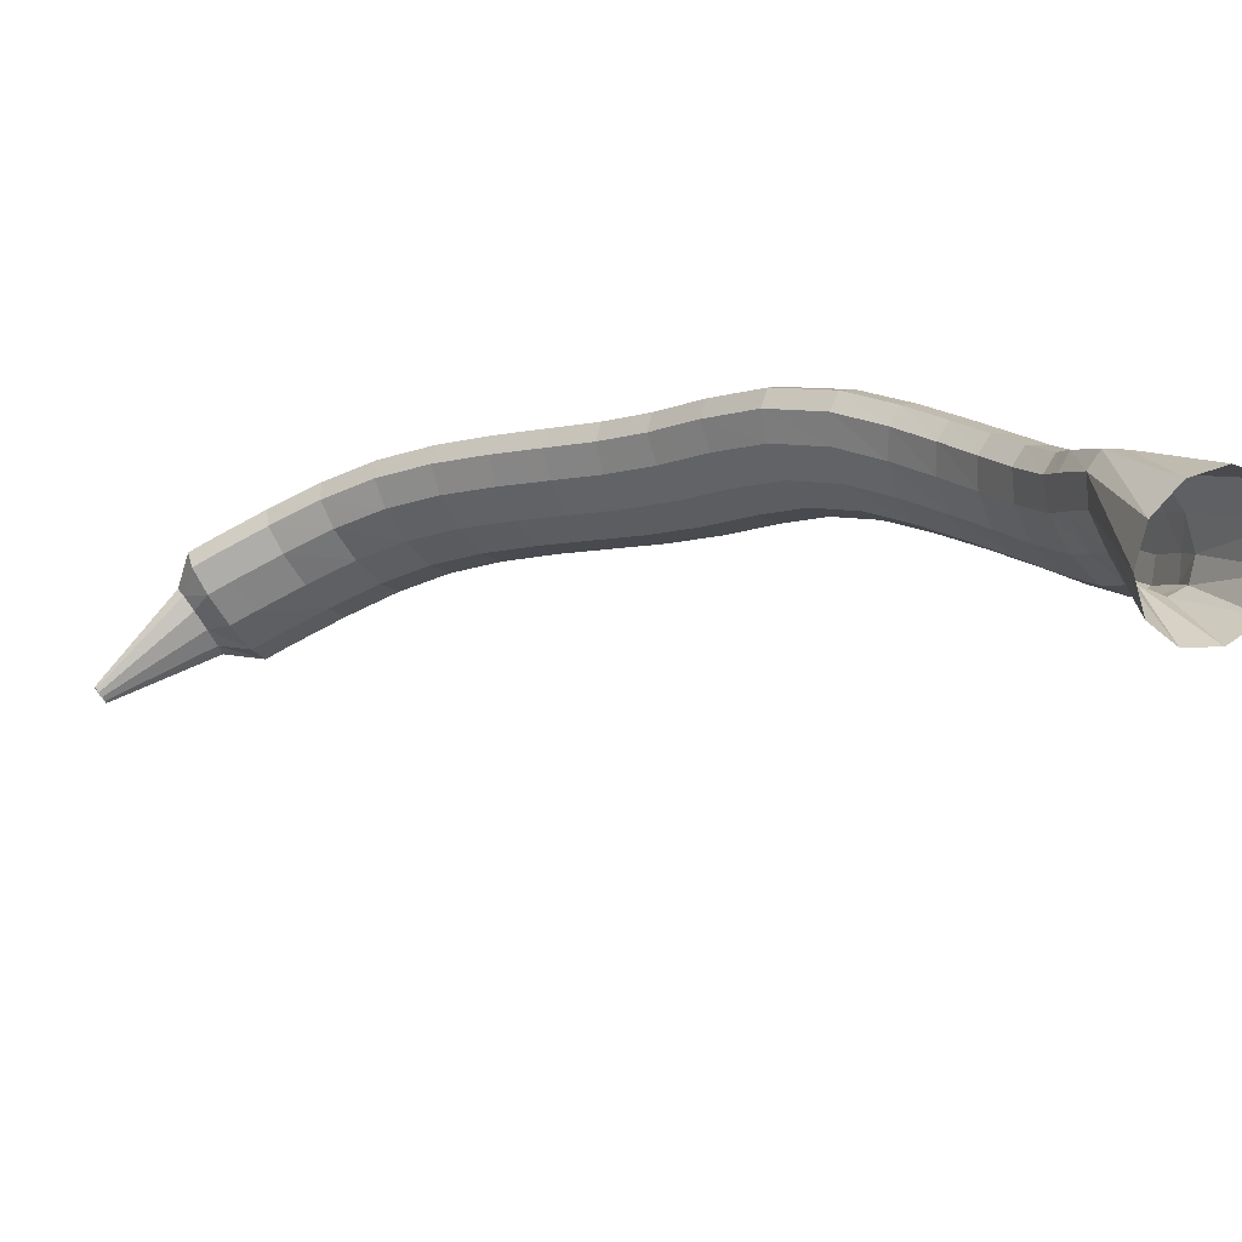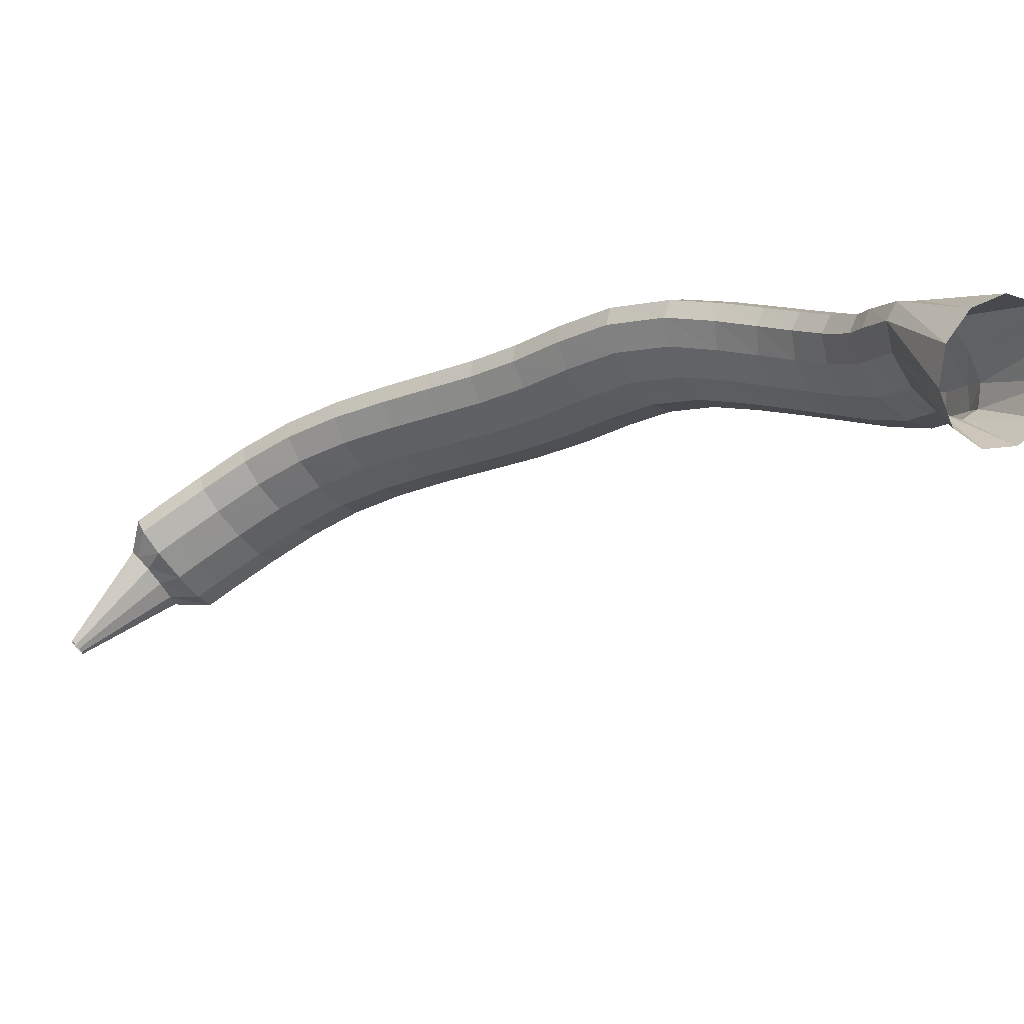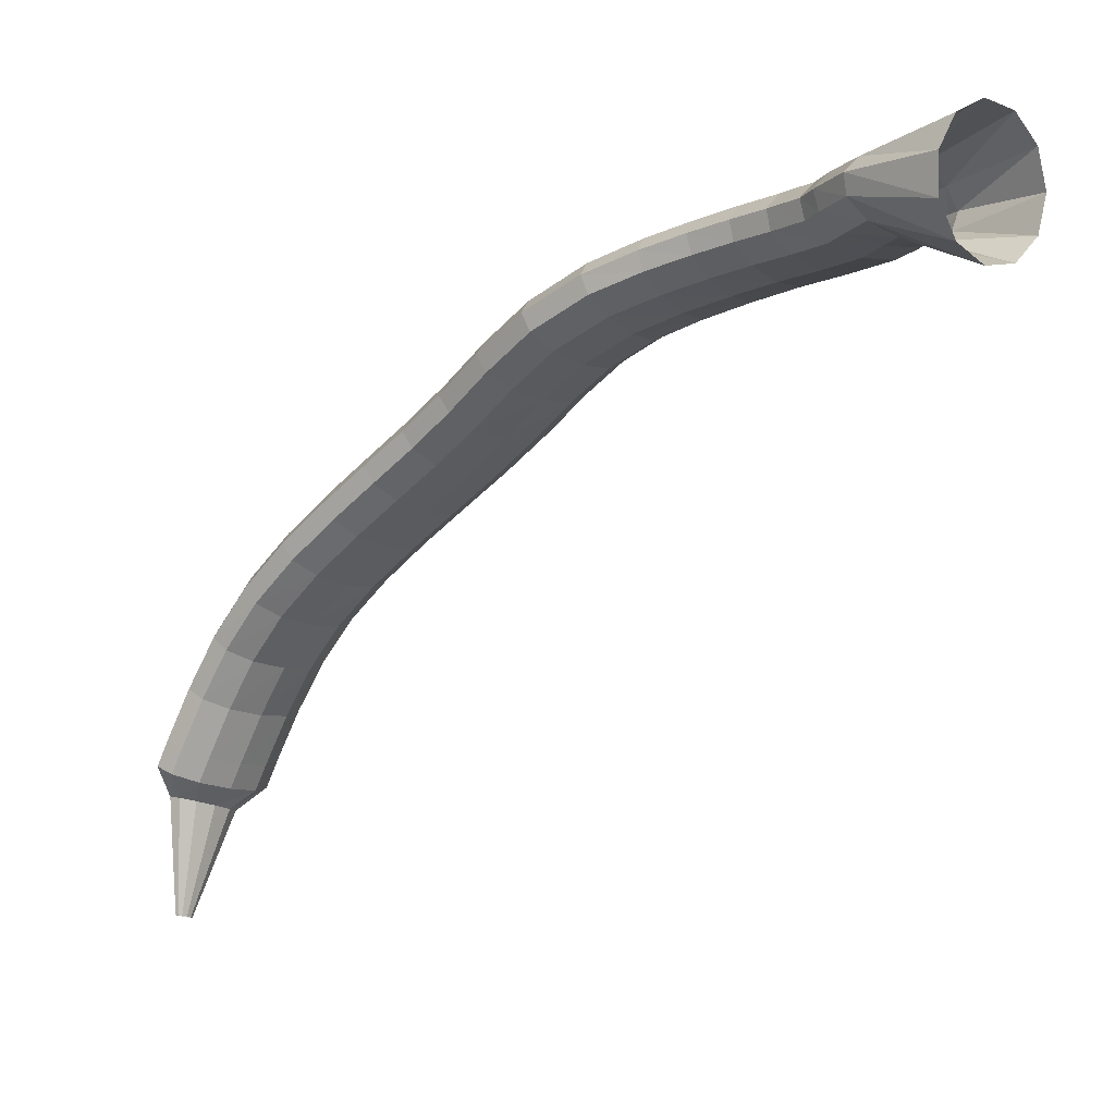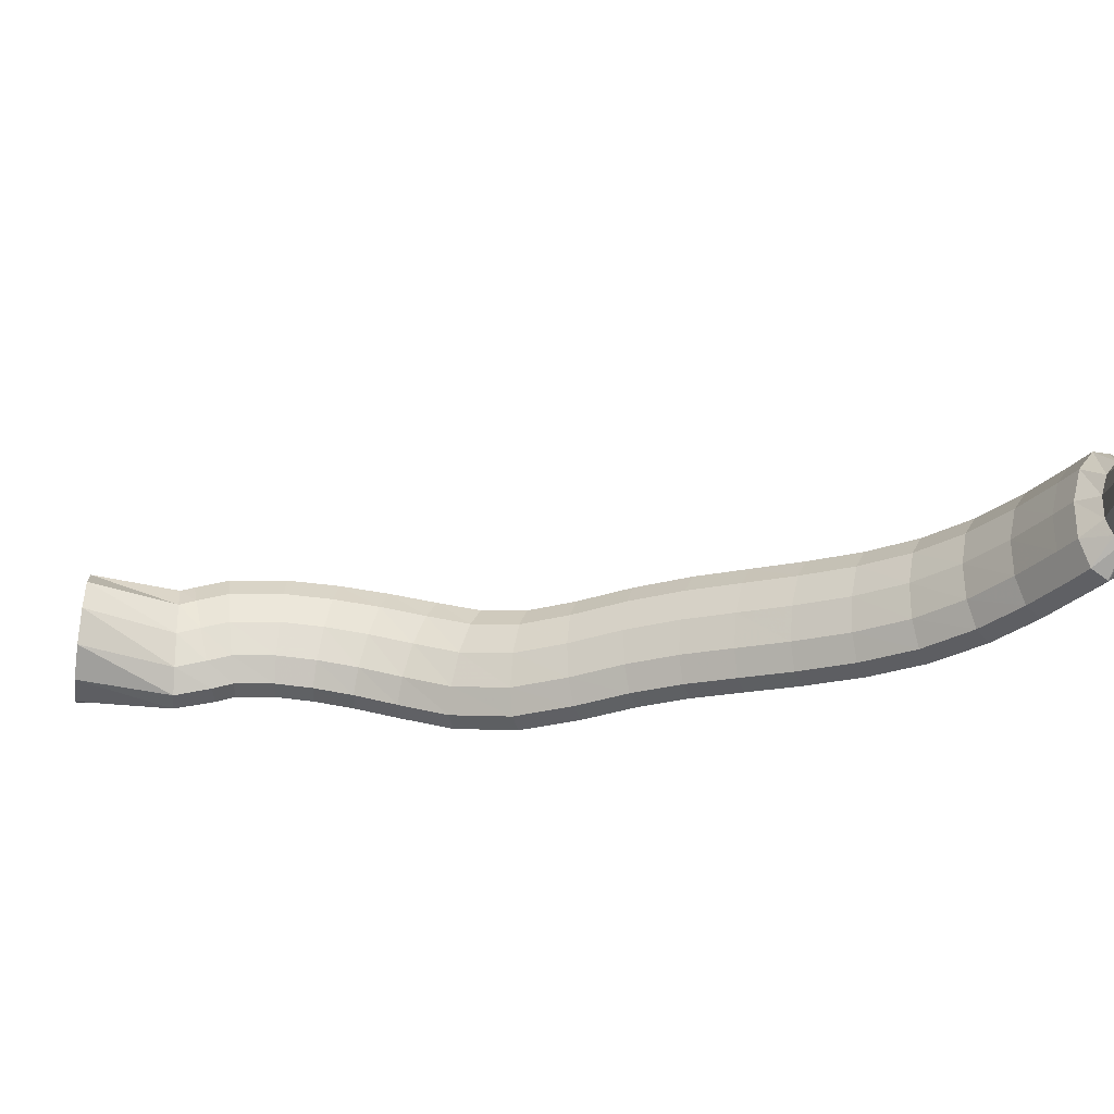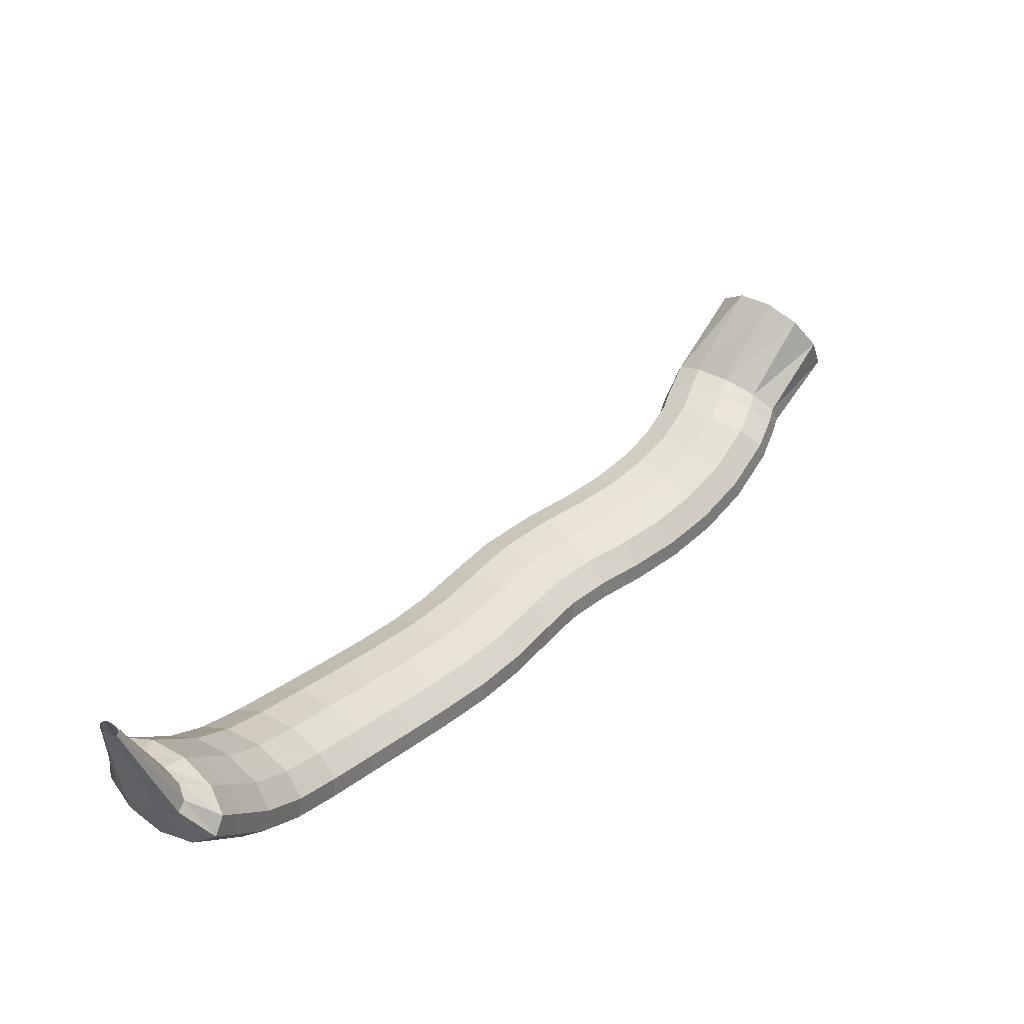
<metadata>
{"format":"obj","ext":"obj","renderer":"f3d","projection":"perspective","resolution":1024,"background":"white","views":[{"elev":72.3,"azim":41.7,"up":"+Y"},{"elev":67.6,"azim":34.7,"up":"+Y"},{"elev":79.0,"azim":-1.4,"up":"+Y"},{"elev":55.9,"azim":-129.7,"up":"+Z"},{"elev":59.5,"azim":-6.9,"up":"+Z"}]}
</metadata>
<code>
g tube1
v 92.95 97.59 134.4
v 93.18 97.26 134.4
v 93.25 96.95 134.4
v 93.14 96.76 134.4
v 92.89 96.76 134.4
v 92.56 96.94 134.3
v 92.28 97.24 134.3
v 92.12 97.58 134.2
v 92.14 97.84 134.2
v 92.33 97.94 134.3
v 92.63 97.85 134.3
v 92.95 97.59 134.4
v 95.11 98.1 126.2
v 96.03 96.76 126.4
v 96.33 95.51 126.4
v 95.89 94.77 126.3
v 94.88 94.75 126.1
v 93.59 95.47 125.8
v 92.45 96.7 125.6
v 91.82 98.05 125.5
v 91.89 99.09 125.6
v 92.64 99.49 125.7
v 93.84 99.12 126
v 95.11 98.1 126.2
v 96.39 99.14 125.1
v 98 96.94 125.1
v 98.6 94.94 124.6
v 98.01 93.78 124
v 96.41 93.83 123.3
v 94.3 95.08 122.9
v 92.37 97.12 122.7
v 91.21 99.31 123
v 91.21 101 123.5
v 92.35 101.5 124.2
v 94.28 100.9 124.8
v 96.39 99.14 125.1
v 97.19 99.89 123.4
v 98.84 97.72 123.3
v 99.5 95.76 122.7
v 98.95 94.65 122
v 97.38 94.72 121.3
v 95.28 95.97 120.8
v 93.33 98 120.7
v 92.13 100.1 121
v 92.07 101.8 121.7
v 93.17 102.3 122.5
v 95.08 101.6 123.1
v 97.19 99.89 123.4
v 98.9 101.4 120
v 100.6 99.24 119.8
v 101.3 97.32 119.2
v 100.8 96.25 118.3
v 99.26 96.36 117.5
v 97.16 97.61 117
v 95.18 99.61 117
v 93.94 101.7 117.4
v 93.83 103.3 118.2
v 94.88 103.8 119
v 96.78 103.1 119.7
v 98.9 101.4 120
v 100.8 103.4 116.8
v 102.6 101.3 116.5
v 103.4 99.48 115.8
v 103 98.5 114.8
v 101.5 98.67 113.9
v 99.48 99.94 113.3
v 97.46 101.9 113.3
v 96.12 103.9 113.8
v 95.9 105.4 114.8
v 96.86 105.8 115.8
v 98.7 105.1 116.5
v 100.8 103.4 116.8
v 103.1 105.8 114.1
v 104.9 103.7 113.8
v 105.8 101.9 113
v 105.5 101 111.9
v 104.1 101.3 110.8
v 102.1 102.7 110.2
v 100.1 104.6 110.1
v 98.75 106.6 110.7
v 98.44 108 111.7
v 99.29 108.3 112.8
v 101 107.5 113.7
v 103.1 105.8 114.1
v 105.8 108.3 111.7
v 107.6 106.2 111.5
v 108.5 104.5 110.6
v 108.3 103.6 109.5
v 107 104 108.3
v 105.1 105.4 107.6
v 103.2 107.5 107.4
v 101.8 109.5 108
v 101.4 110.8 109
v 102.2 111.1 110.2
v 103.8 110.1 111.2
v 105.8 108.3 111.7
v 108.9 110.9 109.5
v 110.6 108.8 109.3
v 111.5 107.1 108.5
v 111.3 106.3 107.3
v 110.1 106.7 106.1
v 108.3 108.2 105.3
v 106.4 110.3 105.1
v 105 112.3 105.6
v 104.7 113.6 106.7
v 105.4 113.8 108
v 106.9 112.8 109
v 108.9 110.9 109.5
v 111.8 113.5 107.6
v 113.5 111.3 107.3
v 114.5 109.6 106.5
v 114.3 108.9 105.3
v 113.1 109.3 104.1
v 111.3 110.8 103.2
v 109.4 112.9 103.1
v 108.1 114.9 103.7
v 107.7 116.2 104.7
v 108.3 116.3 106
v 109.9 115.3 107.1
v 111.8 113.5 107.6
v 114.8 116.1 105.7
v 116.6 114 105.4
v 117.6 112.3 104.5
v 117.4 111.6 103.3
v 116.3 112 102.1
v 114.4 113.5 101.3
v 112.4 115.5 101.2
v 111 117.4 101.8
v 110.5 118.7 102.9
v 111.2 118.8 104.2
v 112.8 117.9 105.2
v 114.8 116.1 105.7
v 117.6 118.9 103.7
v 119.5 117 103.4
v 120.6 115.4 102.5
v 120.5 114.7 101.2
v 119.3 115.1 100
v 117.3 116.4 99.32
v 115.2 118.3 99.3
v 113.7 120.2 99.97
v 113.2 121.4 101.1
v 113.9 121.5 102.4
v 115.5 120.6 103.4
v 117.6 118.9 103.7
v 120.3 122.1 101.9
v 122.2 120.2 101.5
v 123.3 118.6 100.5
v 123.3 117.9 99.25
v 122 118.3 98.07
v 120.1 119.7 97.37
v 117.9 121.5 97.36
v 116.4 123.3 98.05
v 115.8 124.5 99.22
v 116.5 124.6 100.5
v 118.1 123.7 101.5
v 120.3 122.1 101.9
v 123 125 100.2
v 124.8 123 99.96
v 125.8 121.4 99.03
v 125.8 120.7 97.74
v 124.7 121.2 96.49
v 122.9 122.7 95.68
v 120.9 124.8 95.56
v 119.5 126.7 96.17
v 118.9 127.9 97.33
v 119.5 127.9 98.65
v 121 126.9 99.73
v 123 125 100.2
v 126.2 127.6 98.89
v 127.7 125.3 98.72
v 128.6 123.6 97.85
v 128.6 123 96.54
v 127.7 123.6 95.21
v 126.2 125.4 94.29
v 124.6 127.7 94.07
v 123.3 129.7 94.61
v 122.9 131 95.75
v 123.3 130.9 97.12
v 124.6 129.7 98.29
v 126.2 127.6 98.89
v 129.5 129.5 98.09
v 130.9 127.1 97.91
v 131.7 125.4 97.01
v 131.8 124.8 95.67
v 131 125.6 94.32
v 129.7 127.5 93.39
v 128.2 129.9 93.17
v 127 132 93.73
v 126.5 133.2 94.9
v 126.9 133 96.3
v 128 131.7 97.48
v 129.5 129.5 98.09
v 132.6 131.4 97.58
v 134.1 129.1 97.35
v 135.1 127.5 96.4
v 135.2 127 95.04
v 134.5 127.8 93.7
v 133.1 129.7 92.8
v 131.5 132 92.63
v 130.2 134 93.25
v 129.6 135.1 94.45
v 129.9 134.9 95.86
v 131 133.5 97.03
v 132.6 131.4 97.58
v 135.4 133.5 97.33
v 137.1 131.4 97.06
v 138.3 129.9 96.07
v 138.5 129.5 94.7
v 137.8 130.3 93.37
v 136.3 132.1 92.5
v 134.5 134.2 92.38
v 132.9 136.1 93.03
v 132.2 137.1 94.26
v 132.4 136.8 95.67
v 133.6 135.5 96.81
v 135.4 133.5 97.33
v 137.9 135.8 97.34
v 139.9 134 97.06
v 141.3 132.7 96.08
v 141.6 132.4 94.7
v 140.8 133.2 93.37
v 139.1 134.8 92.51
v 137.1 136.7 92.38
v 135.3 138.3 93.04
v 134.4 139.1 94.27
v 134.6 138.8 95.68
v 135.9 137.6 96.82
v 137.9 135.8 97.34
v 140.2 138.7 97.48
v 142.4 137.2 97.2
v 144 136.2 96.22
v 144.4 135.9 94.85
v 143.5 136.5 93.52
v 141.6 137.9 92.65
v 139.2 139.4 92.52
v 137.2 140.8 93.18
v 136.2 141.5 94.4
v 136.5 141.3 95.82
v 138 140.2 96.96
v 140.2 138.7 97.48
v 141.2 140.7 97.38
v 143.6 139.5 97.09
v 145.3 138.6 96.09
v 145.7 138.3 94.72
v 144.7 138.8 93.39
v 142.6 139.9 92.54
v 140.1 141.2 92.43
v 138 142.3 93.11
v 136.9 142.9 94.34
v 137.2 142.7 95.75
v 138.8 141.9 96.88
v 141.2 140.7 97.38
v 142 142.4 97.37
v 144.2 140.7 97.14
v 145.7 139.6 96.19
v 146.2 139.5 94.83
v 145.4 140.2 93.49
v 143.7 141.8 92.59
v 141.5 143.5 92.43
v 139.5 145 93.05
v 138.5 145.6 94.26
v 138.6 145.3 95.66
v 139.9 144.1 96.83
v 142 142.4 97.37
v 146.3 147.5 100.8
v 148.4 145.7 100.2
v 150.1 144.6 98.18
v 150.7 144.5 95.44
v 150.2 145.5 92.85
v 148.6 147.2 91.21
v 146.5 149.1 91.06
v 144.6 150.5 92.44
v 143.4 151.1 94.92
v 143.3 150.7 97.69
v 144.4 149.3 99.9
v 146.3 147.5 100.8
f 1 2 14
f 14 13 1
f 2 3 15
f 15 14 2
f 3 4 16
f 16 15 3
f 4 5 17
f 17 16 4
f 5 6 18
f 18 17 5
f 6 7 19
f 19 18 6
f 7 8 20
f 20 19 7
f 8 9 21
f 21 20 8
f 9 10 22
f 22 21 9
f 10 11 23
f 23 22 10
f 11 12 24
f 24 23 11
f 13 14 26
f 26 25 13
f 14 15 27
f 27 26 14
f 15 16 28
f 28 27 15
f 16 17 29
f 29 28 16
f 17 18 30
f 30 29 17
f 18 19 31
f 31 30 18
f 19 20 32
f 32 31 19
f 20 21 33
f 33 32 20
f 21 22 34
f 34 33 21
f 22 23 35
f 35 34 22
f 23 24 36
f 36 35 23
f 25 26 38
f 38 37 25
f 26 27 39
f 39 38 26
f 27 28 40
f 40 39 27
f 28 29 41
f 41 40 28
f 29 30 42
f 42 41 29
f 30 31 43
f 43 42 30
f 31 32 44
f 44 43 31
f 32 33 45
f 45 44 32
f 33 34 46
f 46 45 33
f 34 35 47
f 47 46 34
f 35 36 48
f 48 47 35
f 37 38 50
f 50 49 37
f 38 39 51
f 51 50 38
f 39 40 52
f 52 51 39
f 40 41 53
f 53 52 40
f 41 42 54
f 54 53 41
f 42 43 55
f 55 54 42
f 43 44 56
f 56 55 43
f 44 45 57
f 57 56 44
f 45 46 58
f 58 57 45
f 46 47 59
f 59 58 46
f 47 48 60
f 60 59 47
f 49 50 62
f 62 61 49
f 50 51 63
f 63 62 50
f 51 52 64
f 64 63 51
f 52 53 65
f 65 64 52
f 53 54 66
f 66 65 53
f 54 55 67
f 67 66 54
f 55 56 68
f 68 67 55
f 56 57 69
f 69 68 56
f 57 58 70
f 70 69 57
f 58 59 71
f 71 70 58
f 59 60 72
f 72 71 59
f 61 62 74
f 74 73 61
f 62 63 75
f 75 74 62
f 63 64 76
f 76 75 63
f 64 65 77
f 77 76 64
f 65 66 78
f 78 77 65
f 66 67 79
f 79 78 66
f 67 68 80
f 80 79 67
f 68 69 81
f 81 80 68
f 69 70 82
f 82 81 69
f 70 71 83
f 83 82 70
f 71 72 84
f 84 83 71
f 73 74 86
f 86 85 73
f 74 75 87
f 87 86 74
f 75 76 88
f 88 87 75
f 76 77 89
f 89 88 76
f 77 78 90
f 90 89 77
f 78 79 91
f 91 90 78
f 79 80 92
f 92 91 79
f 80 81 93
f 93 92 80
f 81 82 94
f 94 93 81
f 82 83 95
f 95 94 82
f 83 84 96
f 96 95 83
f 85 86 98
f 98 97 85
f 86 87 99
f 99 98 86
f 87 88 100
f 100 99 87
f 88 89 101
f 101 100 88
f 89 90 102
f 102 101 89
f 90 91 103
f 103 102 90
f 91 92 104
f 104 103 91
f 92 93 105
f 105 104 92
f 93 94 106
f 106 105 93
f 94 95 107
f 107 106 94
f 95 96 108
f 108 107 95
f 97 98 110
f 110 109 97
f 98 99 111
f 111 110 98
f 99 100 112
f 112 111 99
f 100 101 113
f 113 112 100
f 101 102 114
f 114 113 101
f 102 103 115
f 115 114 102
f 103 104 116
f 116 115 103
f 104 105 117
f 117 116 104
f 105 106 118
f 118 117 105
f 106 107 119
f 119 118 106
f 107 108 120
f 120 119 107
f 109 110 122
f 122 121 109
f 110 111 123
f 123 122 110
f 111 112 124
f 124 123 111
f 112 113 125
f 125 124 112
f 113 114 126
f 126 125 113
f 114 115 127
f 127 126 114
f 115 116 128
f 128 127 115
f 116 117 129
f 129 128 116
f 117 118 130
f 130 129 117
f 118 119 131
f 131 130 118
f 119 120 132
f 132 131 119
f 121 122 134
f 134 133 121
f 122 123 135
f 135 134 122
f 123 124 136
f 136 135 123
f 124 125 137
f 137 136 124
f 125 126 138
f 138 137 125
f 126 127 139
f 139 138 126
f 127 128 140
f 140 139 127
f 128 129 141
f 141 140 128
f 129 130 142
f 142 141 129
f 130 131 143
f 143 142 130
f 131 132 144
f 144 143 131
f 133 134 146
f 146 145 133
f 134 135 147
f 147 146 134
f 135 136 148
f 148 147 135
f 136 137 149
f 149 148 136
f 137 138 150
f 150 149 137
f 138 139 151
f 151 150 138
f 139 140 152
f 152 151 139
f 140 141 153
f 153 152 140
f 141 142 154
f 154 153 141
f 142 143 155
f 155 154 142
f 143 144 156
f 156 155 143
f 145 146 158
f 158 157 145
f 146 147 159
f 159 158 146
f 147 148 160
f 160 159 147
f 148 149 161
f 161 160 148
f 149 150 162
f 162 161 149
f 150 151 163
f 163 162 150
f 151 152 164
f 164 163 151
f 152 153 165
f 165 164 152
f 153 154 166
f 166 165 153
f 154 155 167
f 167 166 154
f 155 156 168
f 168 167 155
f 157 158 170
f 170 169 157
f 158 159 171
f 171 170 158
f 159 160 172
f 172 171 159
f 160 161 173
f 173 172 160
f 161 162 174
f 174 173 161
f 162 163 175
f 175 174 162
f 163 164 176
f 176 175 163
f 164 165 177
f 177 176 164
f 165 166 178
f 178 177 165
f 166 167 179
f 179 178 166
f 167 168 180
f 180 179 167
f 169 170 182
f 182 181 169
f 170 171 183
f 183 182 170
f 171 172 184
f 184 183 171
f 172 173 185
f 185 184 172
f 173 174 186
f 186 185 173
f 174 175 187
f 187 186 174
f 175 176 188
f 188 187 175
f 176 177 189
f 189 188 176
f 177 178 190
f 190 189 177
f 178 179 191
f 191 190 178
f 179 180 192
f 192 191 179
f 181 182 194
f 194 193 181
f 182 183 195
f 195 194 182
f 183 184 196
f 196 195 183
f 184 185 197
f 197 196 184
f 185 186 198
f 198 197 185
f 186 187 199
f 199 198 186
f 187 188 200
f 200 199 187
f 188 189 201
f 201 200 188
f 189 190 202
f 202 201 189
f 190 191 203
f 203 202 190
f 191 192 204
f 204 203 191
f 193 194 206
f 206 205 193
f 194 195 207
f 207 206 194
f 195 196 208
f 208 207 195
f 196 197 209
f 209 208 196
f 197 198 210
f 210 209 197
f 198 199 211
f 211 210 198
f 199 200 212
f 212 211 199
f 200 201 213
f 213 212 200
f 201 202 214
f 214 213 201
f 202 203 215
f 215 214 202
f 203 204 216
f 216 215 203
f 205 206 218
f 218 217 205
f 206 207 219
f 219 218 206
f 207 208 220
f 220 219 207
f 208 209 221
f 221 220 208
f 209 210 222
f 222 221 209
f 210 211 223
f 223 222 210
f 211 212 224
f 224 223 211
f 212 213 225
f 225 224 212
f 213 214 226
f 226 225 213
f 214 215 227
f 227 226 214
f 215 216 228
f 228 227 215
f 217 218 230
f 230 229 217
f 218 219 231
f 231 230 218
f 219 220 232
f 232 231 219
f 220 221 233
f 233 232 220
f 221 222 234
f 234 233 221
f 222 223 235
f 235 234 222
f 223 224 236
f 236 235 223
f 224 225 237
f 237 236 224
f 225 226 238
f 238 237 225
f 226 227 239
f 239 238 226
f 227 228 240
f 240 239 227
f 229 230 242
f 242 241 229
f 230 231 243
f 243 242 230
f 231 232 244
f 244 243 231
f 232 233 245
f 245 244 232
f 233 234 246
f 246 245 233
f 234 235 247
f 247 246 234
f 235 236 248
f 248 247 235
f 236 237 249
f 249 248 236
f 237 238 250
f 250 249 237
f 238 239 251
f 251 250 238
f 239 240 252
f 252 251 239
f 241 242 254
f 254 253 241
f 242 243 255
f 255 254 242
f 243 244 256
f 256 255 243
f 244 245 257
f 257 256 244
f 245 246 258
f 258 257 245
f 246 247 259
f 259 258 246
f 247 248 260
f 260 259 247
f 248 249 261
f 261 260 248
f 249 250 262
f 262 261 249
f 250 251 263
f 263 262 250
f 251 252 264
f 264 263 251
f 253 254 266
f 266 265 253
f 254 255 267
f 267 266 254
f 255 256 268
f 268 267 255
f 256 257 269
f 269 268 256
f 257 258 270
f 270 269 257
f 258 259 271
f 271 270 258
f 259 260 272
f 272 271 259
f 260 261 273
f 273 272 260
f 261 262 274
f 274 273 261
f 262 263 275
f 275 274 262
f 263 264 276
f 276 275 263
g

</code>
